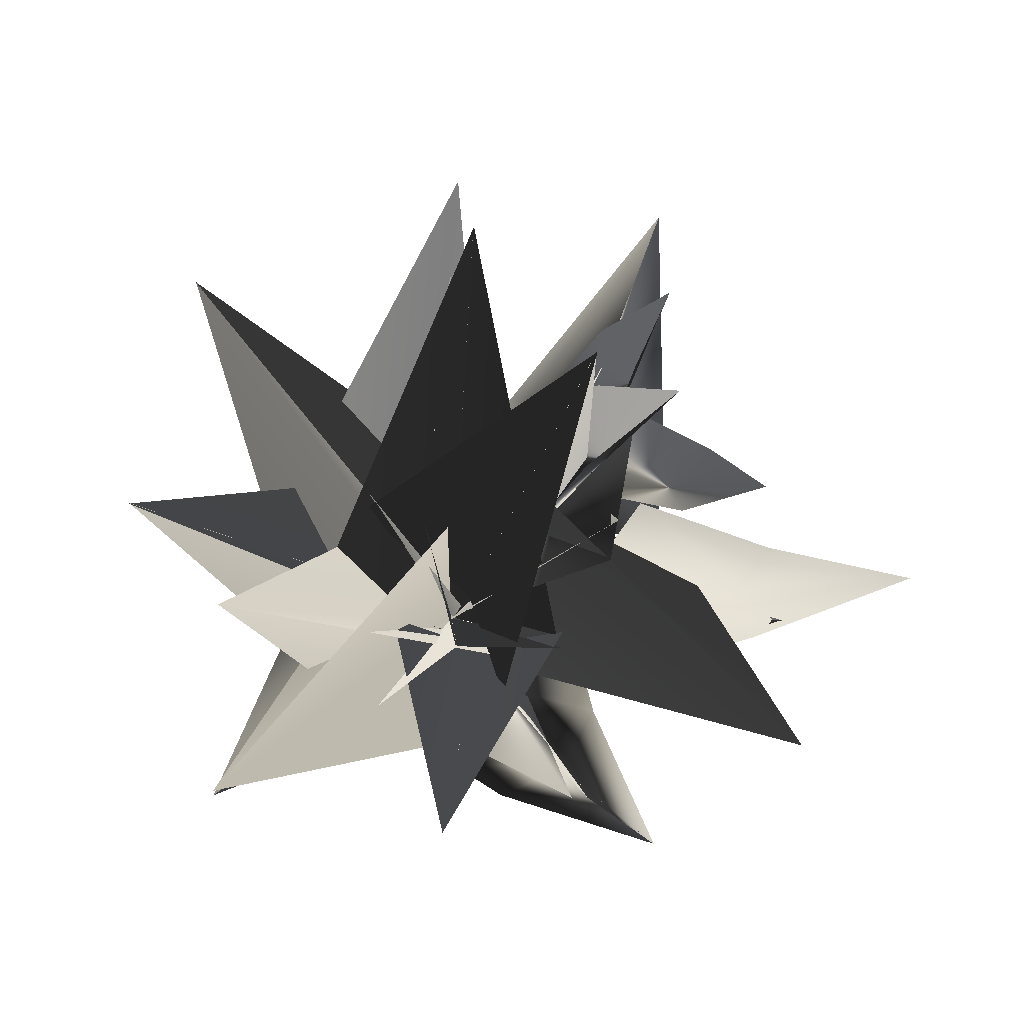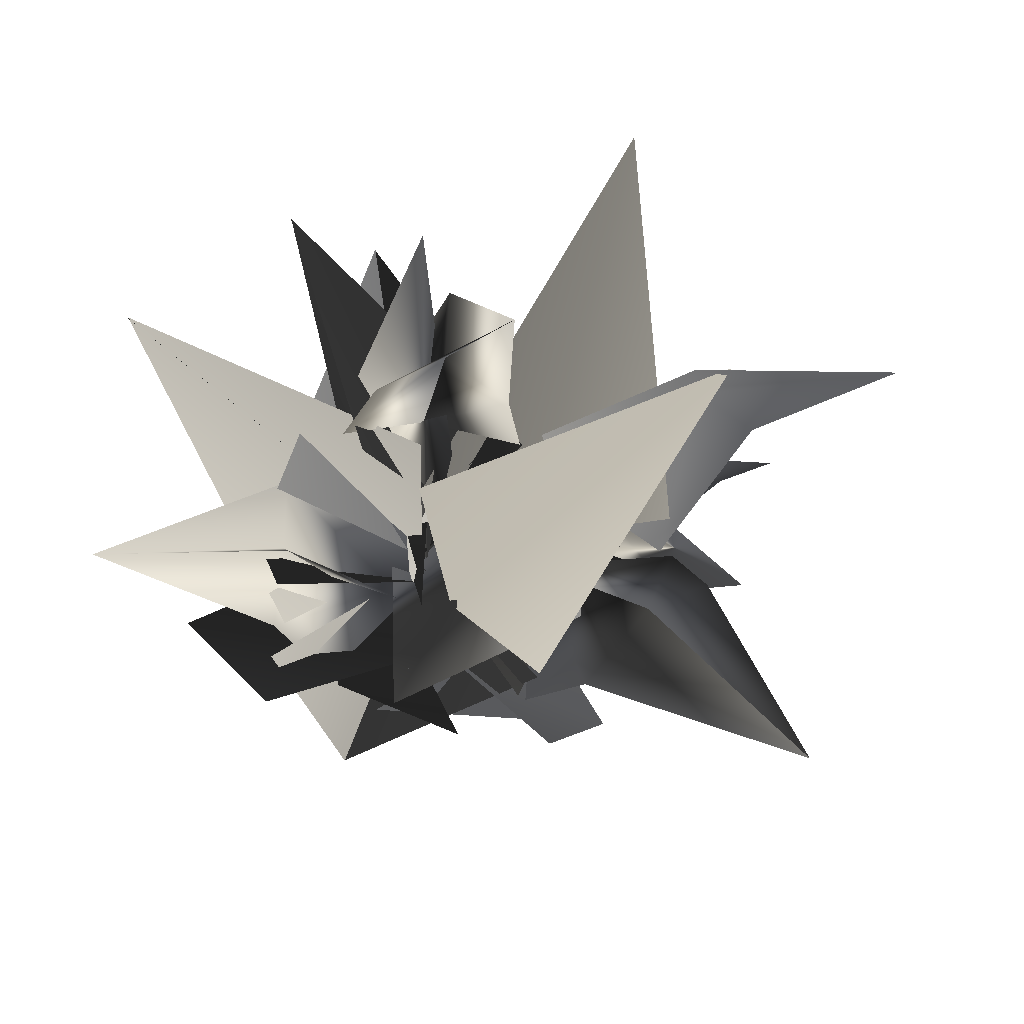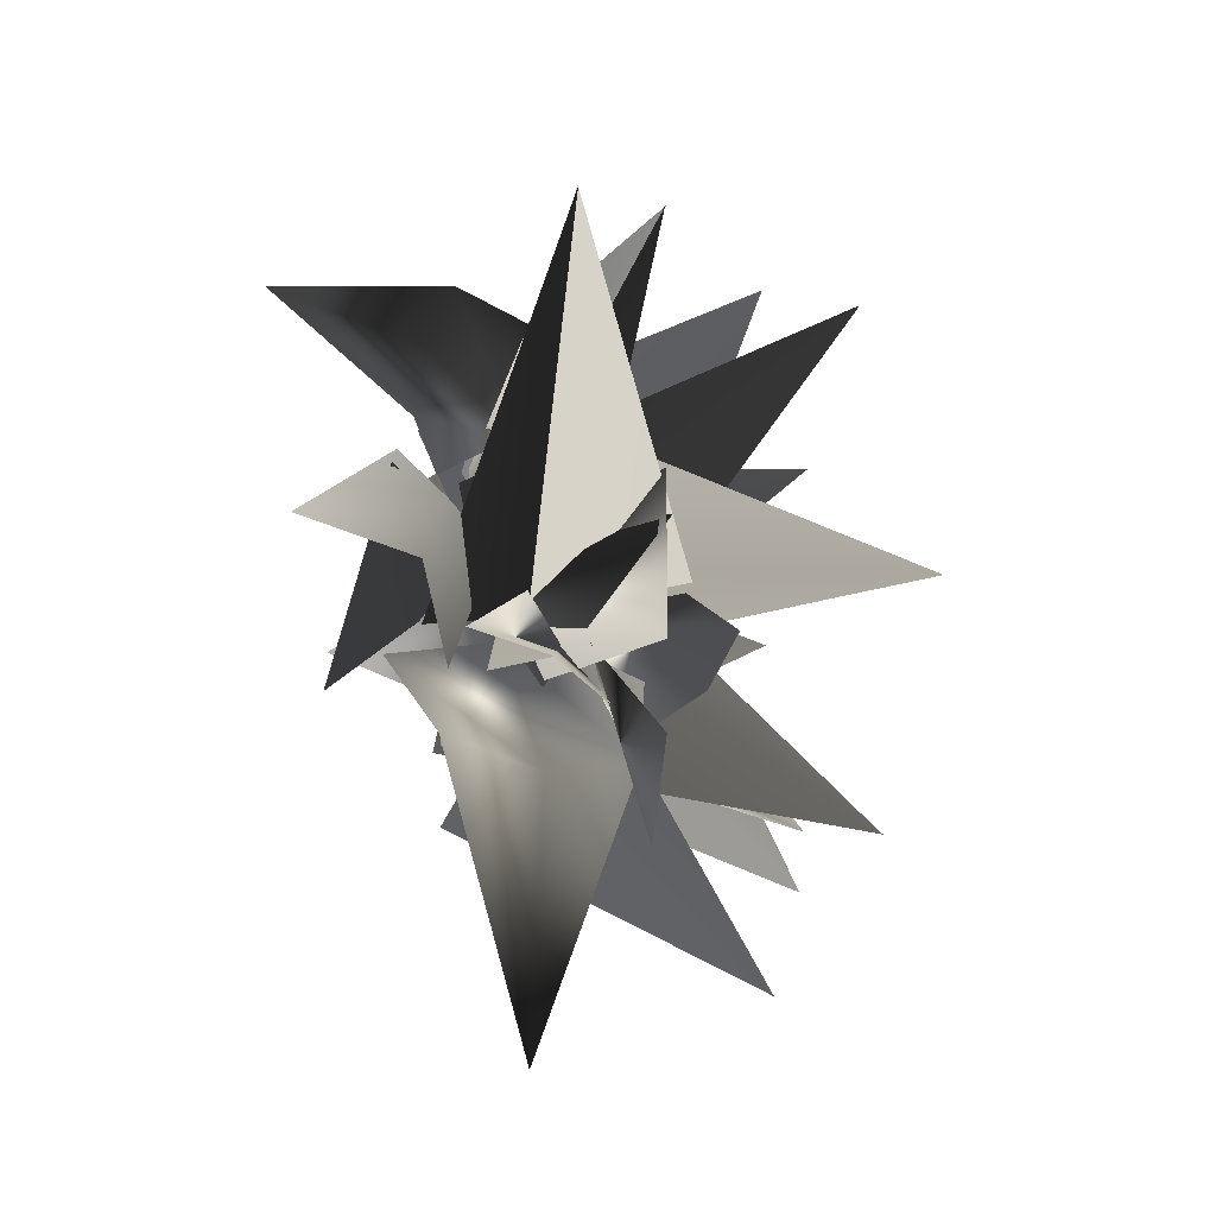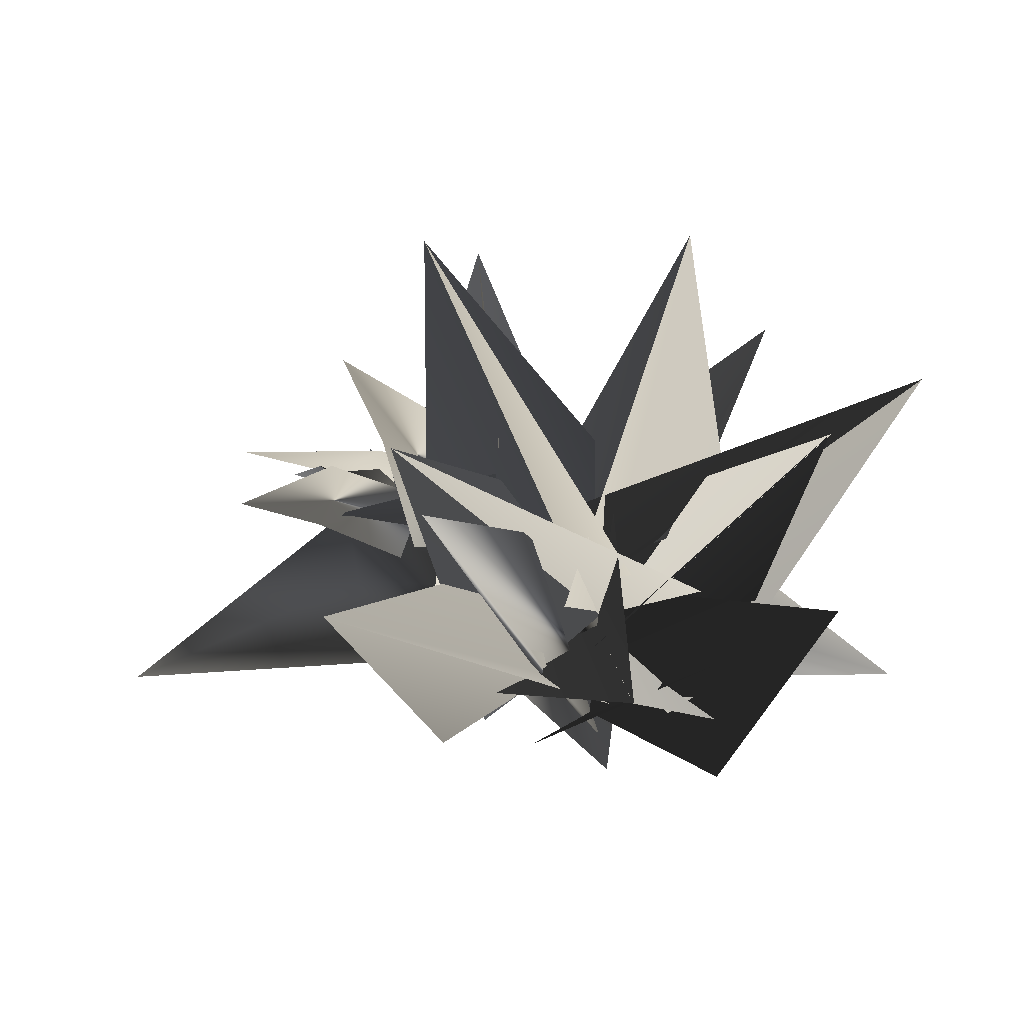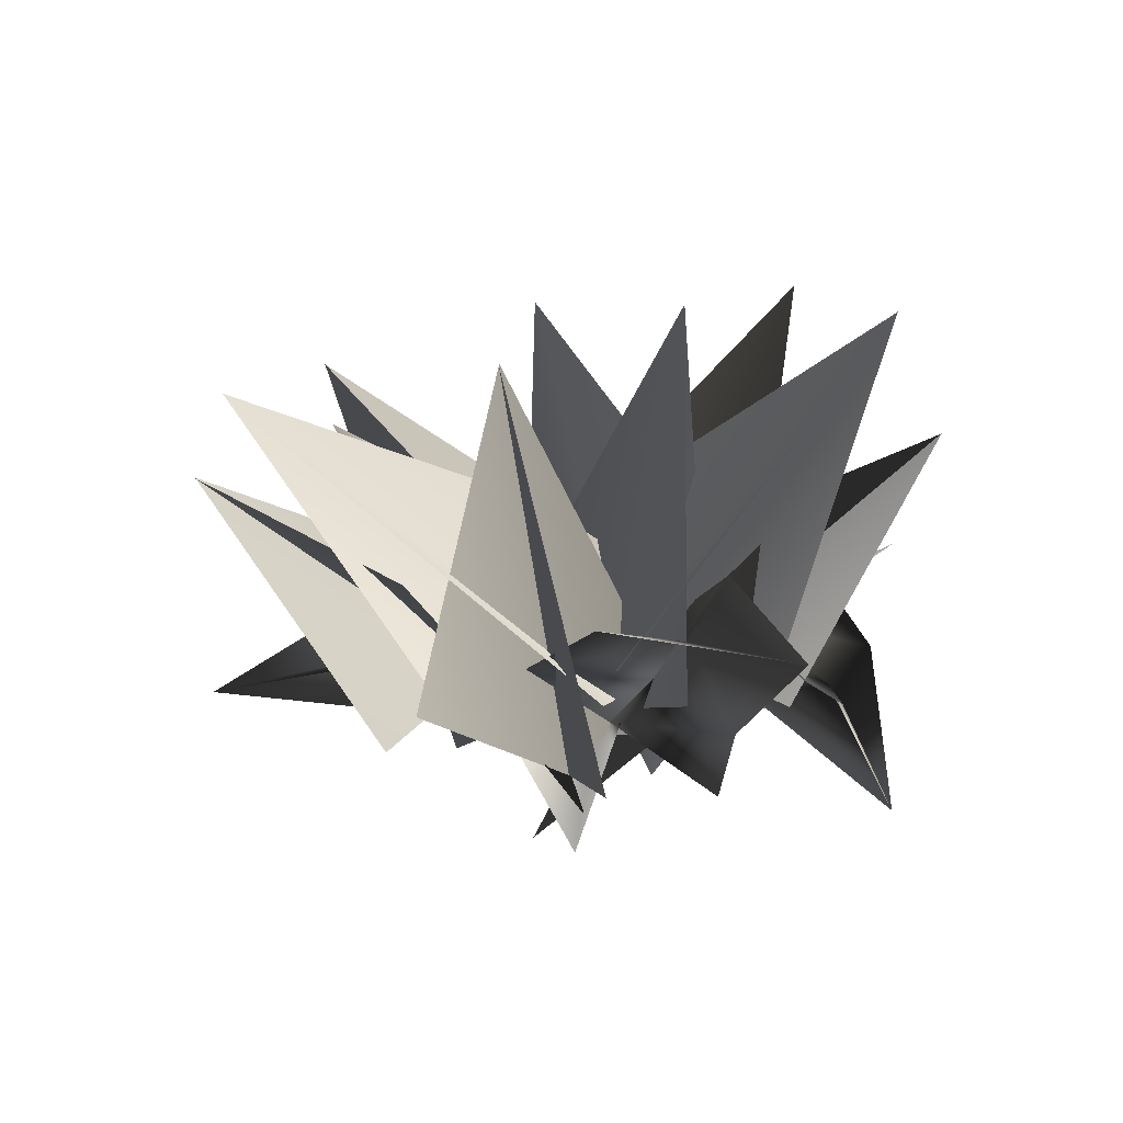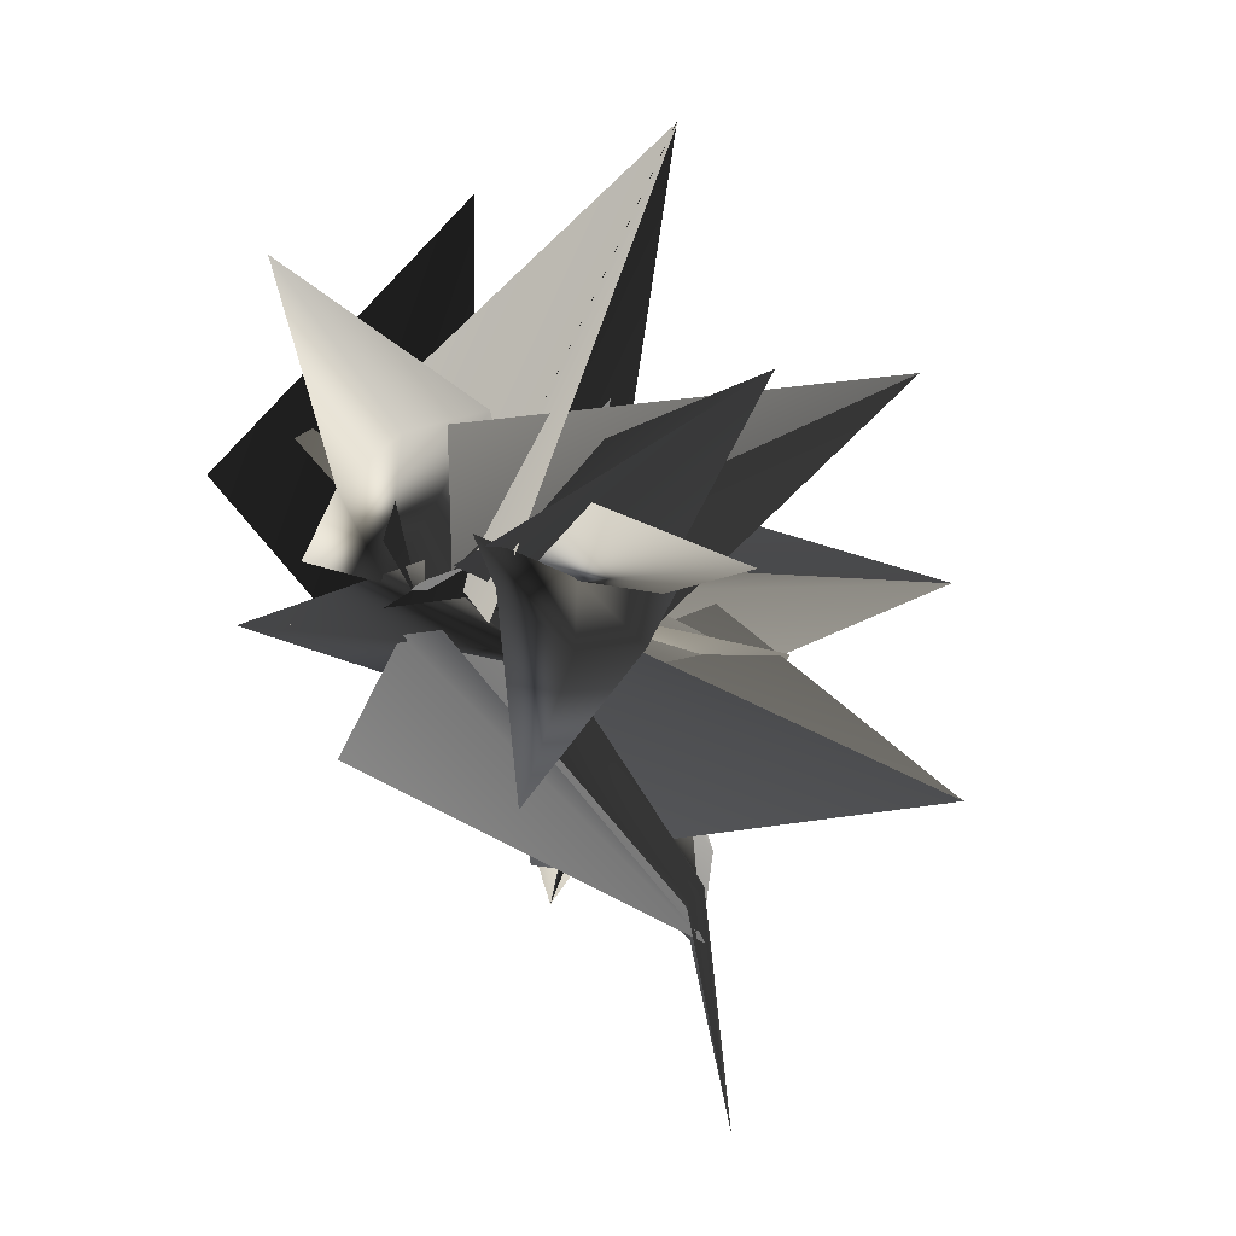
<metadata>
{"format":"obj","ext":"obj","renderer":"f3d","projection":"perspective","resolution":1024,"background":"white","views":[{"elev":68.2,"azim":24.4,"up":"+Y"},{"elev":-58.4,"azim":51.1,"up":"+Y"},{"elev":-33.6,"azim":108.8,"up":"+Z"},{"elev":32.9,"azim":-116.6,"up":"+Y"},{"elev":-18.0,"azim":-57.0,"up":"+Y"},{"elev":52.7,"azim":62.5,"up":"+Z"}]}
</metadata>
<code>
v -1.111 0.5184 0.8413
v 0.1722 0.9818 0.2135
v -3.08 2.78 -1.255
v -1.635 1.565 -0.626
v -0.5237 1.151 -0.657
v -1.25 3.026 -3.089
v 0.1871 1.931 -0.58
v -1.253 3.03 -3.085
v -0.4122 0.6522 -1.666
v 0.8913 1.713 0.5625
v 0.07585 0.8501 0.2339
v -1.276 3.464 1.678
v -0.6248 1.221 -0.527
v -1.272 3.467 1.674
v -0.5247 0.5933 1.211
v 0.8829 4.467 1.475
v 0.1783 1.122 0.2431
v -0.1454 1.303 1.557
v 0.8766 4.467 1.478
v 1.431 1.466 0.1391
v -0.4884 1.832 -0.4886
v -0.6132 3.308 3.109
v 0.1625 1.167 0.2216
v 0.01813 2.503 -0.09926
v -0.6084 3.313 3.107
v -0.9475 0.8303 0.8497
v 1.12 0.9788 0.9749
v 0.6294 1.876 -0.6804
v 0.9949 3.086 -0.9215
v 1.529 3.635 -1.692
v 0.7926 3.173 -1.648
v 0.2281 2.381 -1.619
v 3.675 3.195 0.6947
v 0.5954 1.72 -0.5834
v 1.717 1.337 -1.27
v 3.678 3.188 0.6943
v 0.6006 3.028 -0.6018
v 0.6236 1.341 0.5781
v -0.8458 1.637 -1.021
v -0.8065 3.425 -1.997
v -0.1609 -0.03629 0.0767
v -0.4464 2.683 -0.813
v 0.2287 1.244 0.2242
v 1.228 3.016 -1.441
v 1.549 3.126 -0.1877
v 0.9264 1.985 -1.402
v -0.3208 -0.3497 0.08282
v 1.47 3.146 -0.5525
v 0.3625 1.518 -1.402
v 0.1463 1.557 0.5611
v 2.047 2.503 1.729
v 1.023 1.38 0.576
v 0.139 1.094 0.1674
v 0.8733 1.869 1.512
v -1.08 -0.1669 0.8411
v -0.2001 0.2974 -0.04962
v -2.641 2.687 0.9307
v 0.4555 1.185 0.399
v -2.64 2.685 0.9373
v -0.8964 0.747 -1.018
v 0.8329 0.8699 1.353
v 0.5754 1.374 0.4803
v 1.229 3.05 2.584
v 1.287 1.866 0.1445
v 1.233 3.047 2.585
v -0.1537 1.997 0.7365
v -0.6743 4.061 -2.205
v 0.161 1.097 0.2387
v -0.19 0.6605 -1.128
v -0.67 4.058 -2.21
v -0.9143 1.901 0.6684
v 1.265 1.817 0.2532
v 0.9369 4.965 -1.137
v 0.2926 1.463 0.08022
v 0.8895 1.52 -1.201
v 0.9436 4.963 -1.14
v -0.8198 2.223 -0.002842
v 1.049 1.941 0.9701
v 0.903 0.7273 0.8104
v 0.1673 0.7062 -0.1017
v 3.051 1.643 -0.8347
v 0.4658 0.01179 -0.8244
v 3.053 1.638 -0.8315
v 0.2086 1.732 -0.5461
v 0.5217 2.673 -2.391
v 0.2384 2.299 -1.748
v 0.9763 2.353 -1.182
v 0.9543 2.797 -2.943
v 0.9836 2.928 -2.064
v 0.8132 2.075 -1.062
v 1.845 2.186 -1.241
v 2.437 1.97 -1.868
v 1.855 2.379 -1.831
v 1.079 2.554 -1.815
v 2.743 0.4093 1.281
v 1.75 1.311 1.216
v 1.298 0.9667 1.582
v 0.765 1.051 1.517
v 0.9566 1.731 0.8457
v 2.1 1.663 1.454
v 1.394 2.402 1.183
v 1.75 1.311 1.218
v 1.49 1.312 0.2101
v 1.78 1.231 0.5654
v -0.4893 1.101 1.225
v -0.05339 0.7155 0.2332
v -1.195 0.8794 0.2069
v -1.178 1.081 0.8173
v -1.218 0.538 2.6
v -0.2331 1.665 1.426
v 0.4551 1.597 0.3834
v -0.4908 1.102 1.224
v -0.1118 0.4421 1.387
v 0.1308 0.04773 1.089
v -0.1778 1.499 -1.899
v 0.6301 1.883 -1.994
v 0.5411 1.483 -0.7303
v -0.4687 1.171 -1.437
v 0.6631 2.63 -2.077
v 0.5927 2.666 -0.6339
v 0.3784 1.712 -4.192
v 1.598 0.9934 -1.378
v 1.394 1.366 -1.988
v 0.6276 1.883 -1.994
v 2.605 1.871 -0.8852
v 2.674 1.731 -1.411
v 1.378 1.413 -1.454
v 1.24 1.694 -0.4029
v 3.984 1.364 -1.821
v 2.867 1.586 -0.5855
v 1.763 1.124 0.1965
v 0.4049 2.278 0.4584
v -3.083 2.781 -1.248
v -0.0004986 0.7998 -1.198
g 6SM_WIDEBUSH_A01
o 6SM_WIDEBUSH_A010
f 1 2 3
f 4 5 6
f 5 7 8
f 9 5 8
f 10 11 12
f 11 13 14
f 15 11 14
f 16 17 18
f 19 17 20
f 19 21 17
f 22 23 24
f 25 23 26
f 25 27 23
f 28 29 30
f 30 31 28
f 31 32 28
f 33 34 35
f 36 34 37
f 36 38 34
f 39 40 41
f 40 42 41
f 43 44 45
f 46 44 43
f 47 48 49
f 50 48 47
f 51 52 53
f 54 51 53
f 55 56 57
f 56 58 59
f 60 56 59
f 61 62 63
f 62 64 65
f 66 62 65
f 67 68 69
f 70 68 71
f 70 72 68
f 73 74 75
f 76 74 77
f 76 78 74
f 79 80 81
f 80 82 83
f 84 80 83
f 85 86 87
f 88 85 87
f 87 89 88
f 90 91 92
f 92 93 90
f 93 94 90
f 95 96 97
f 98 97 96
f 96 99 98
f 100 101 99
f 99 102 100
f 99 103 104
f 104 102 99
f 95 102 104
f 95 100 102
f 105 106 107
f 107 108 105
f 109 105 108
f 110 111 106
f 106 112 110
f 109 110 112
f 109 112 113
f 113 112 106
f 106 114 113
f 115 116 117
f 117 118 115
f 119 120 117
f 117 116 119
f 121 119 116
f 121 116 115
f 122 123 124
f 121 124 123
f 124 117 122
f 125 126 127
f 127 128 125
f 129 126 125
f 129 125 130
f 130 125 128
f 128 131 130
f 2 132 133
f 134 2 133

</code>
